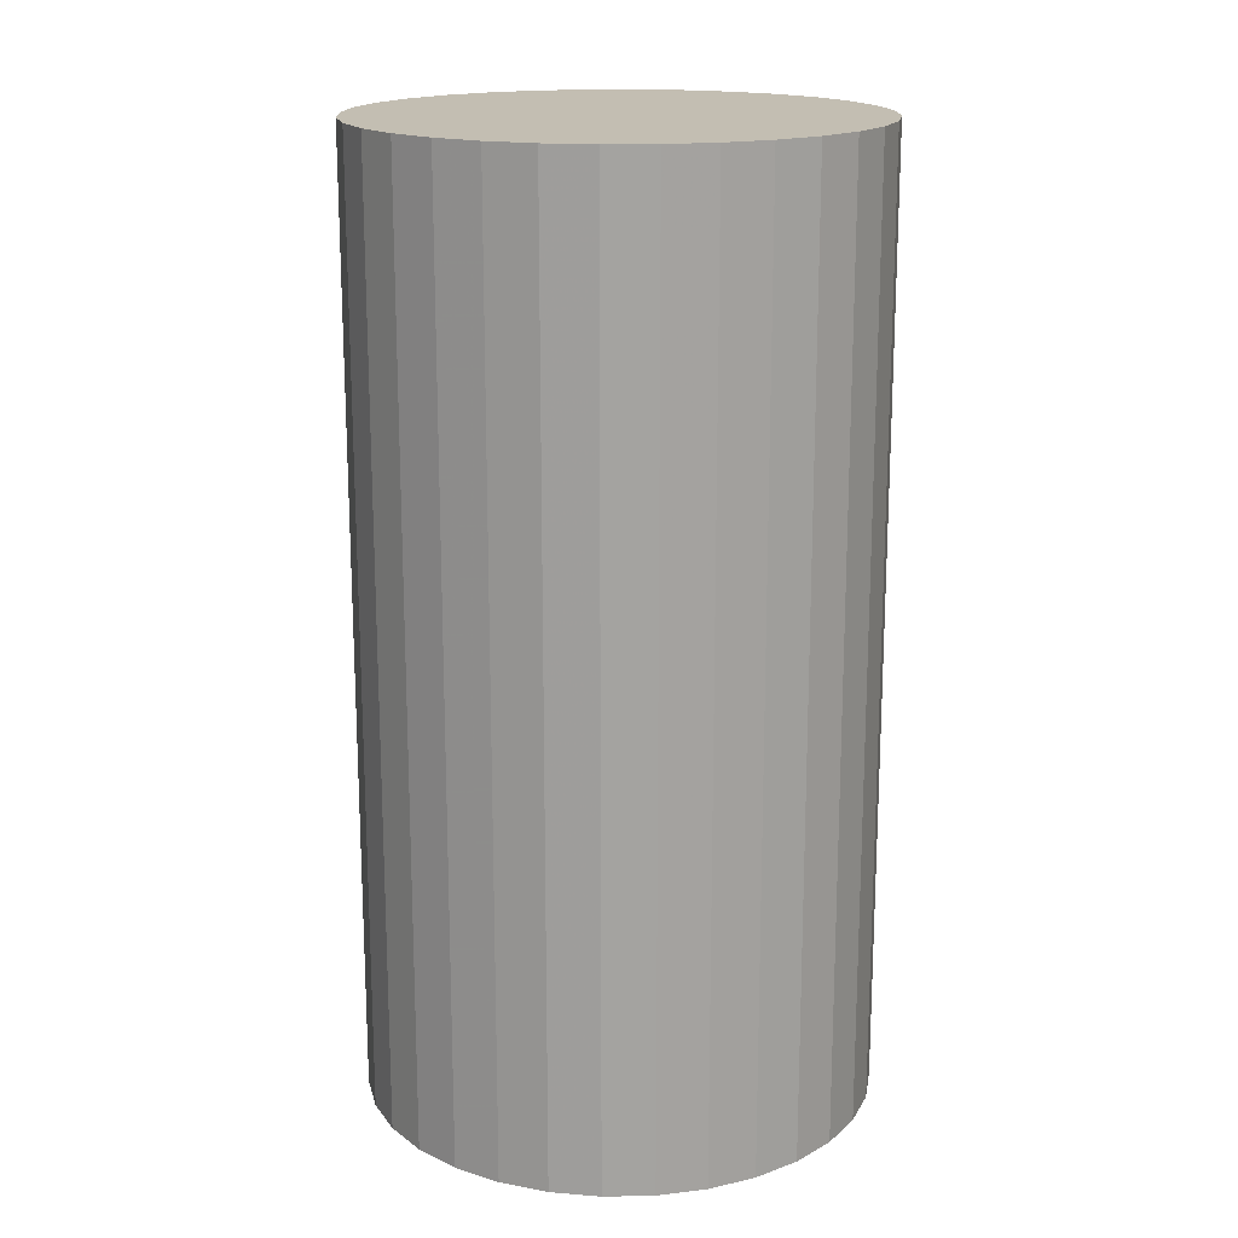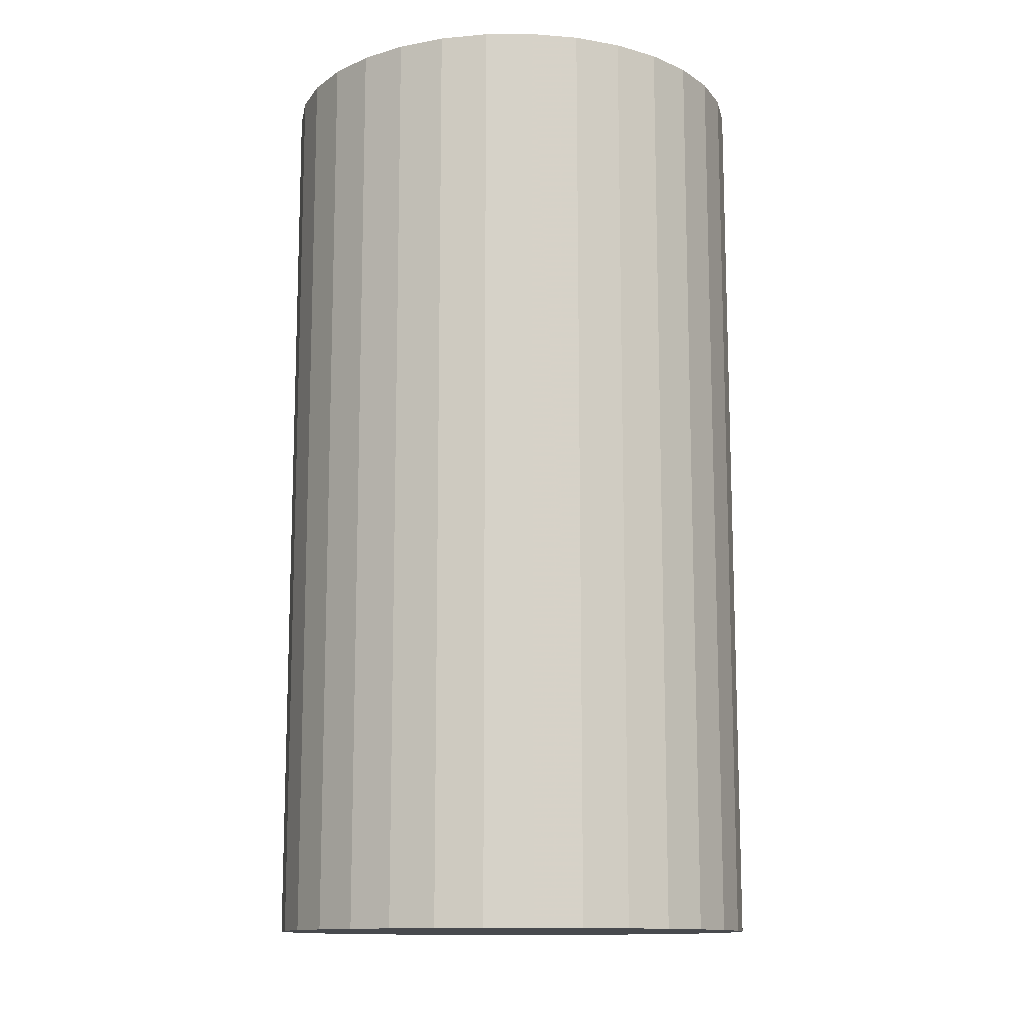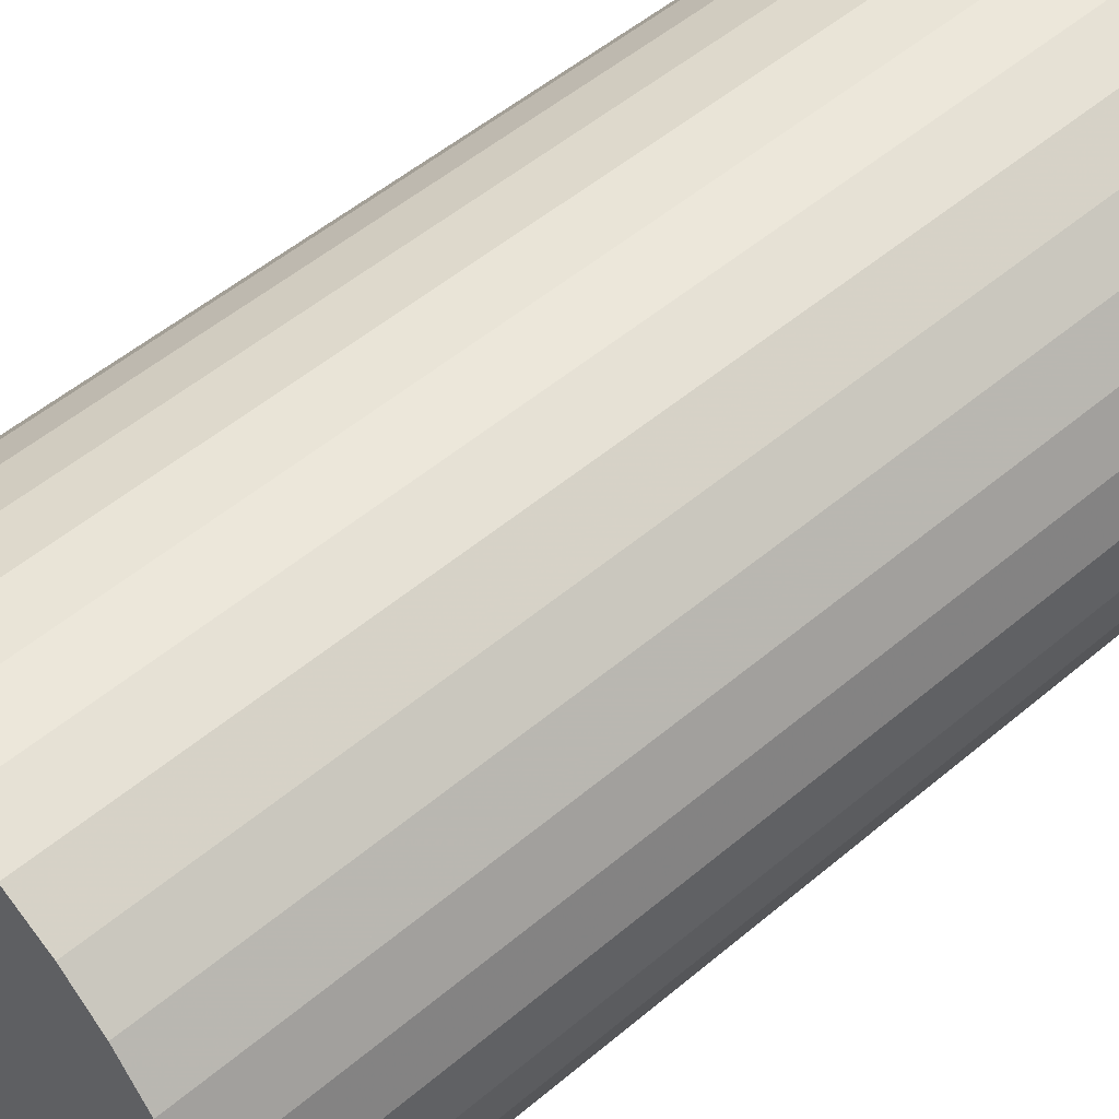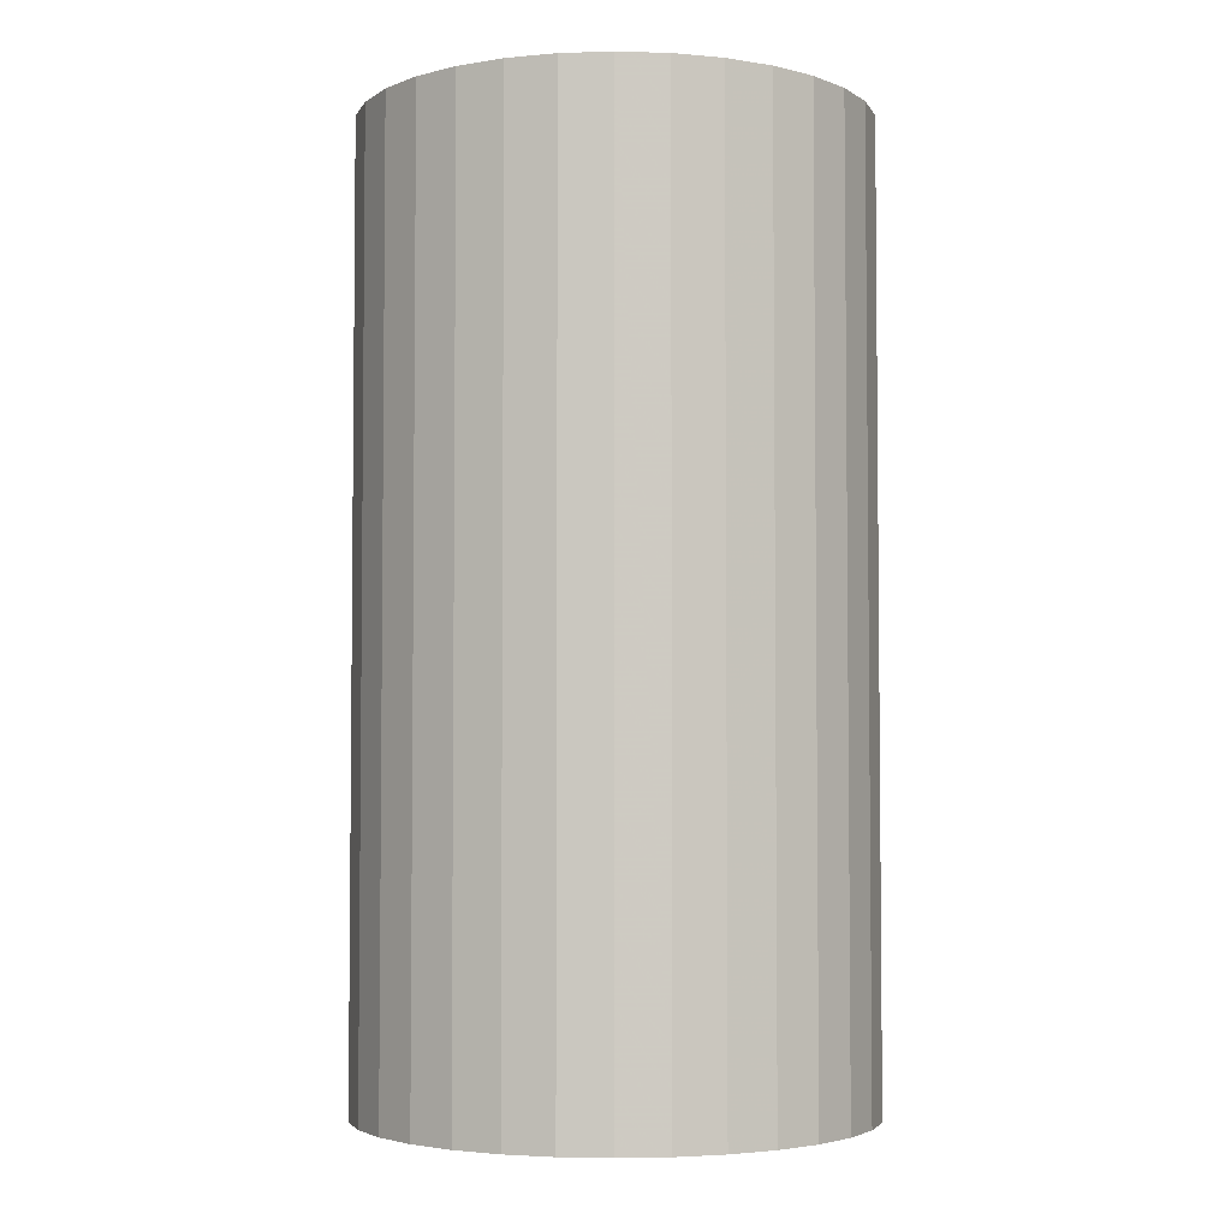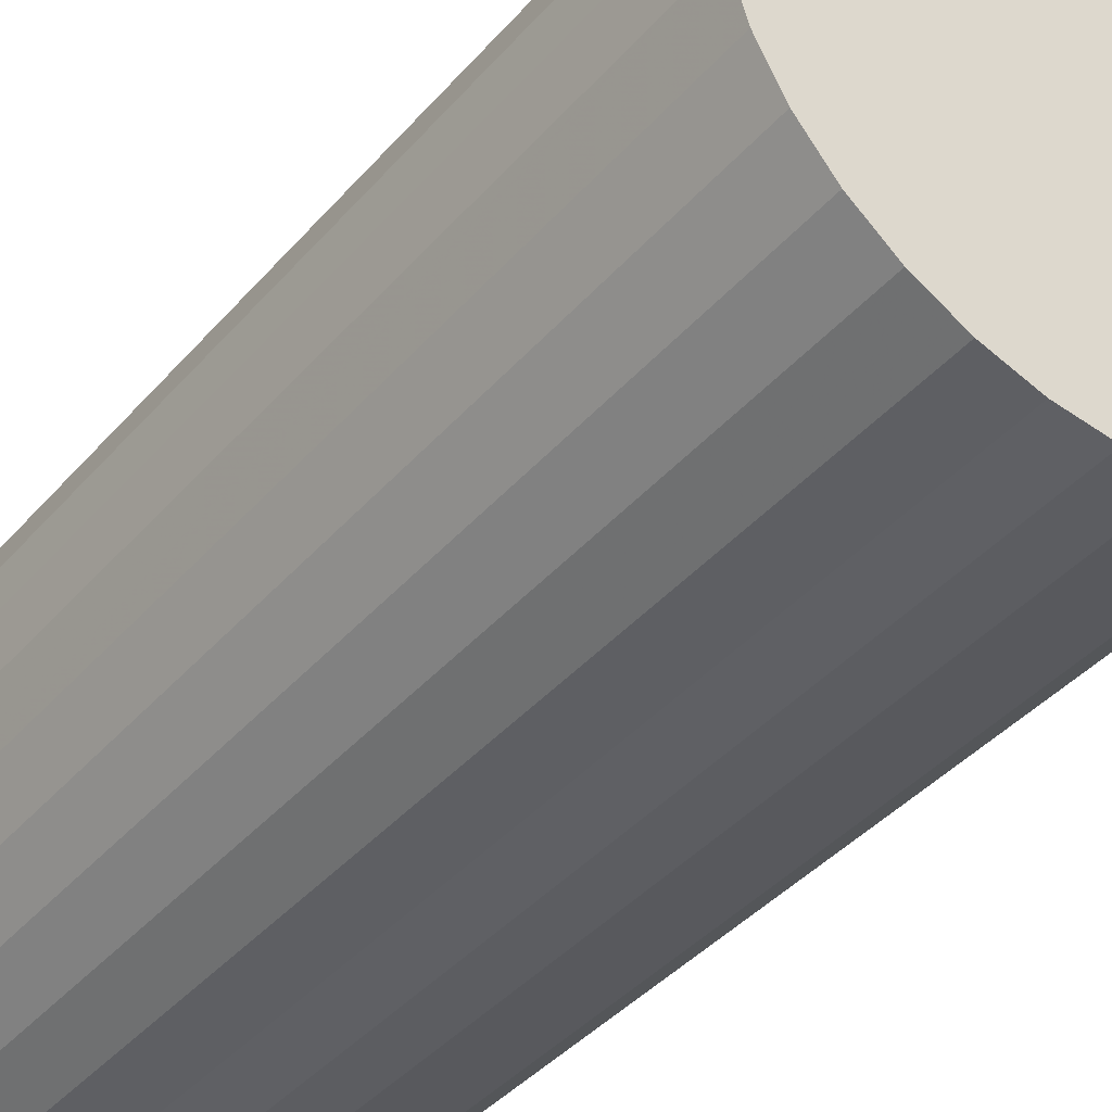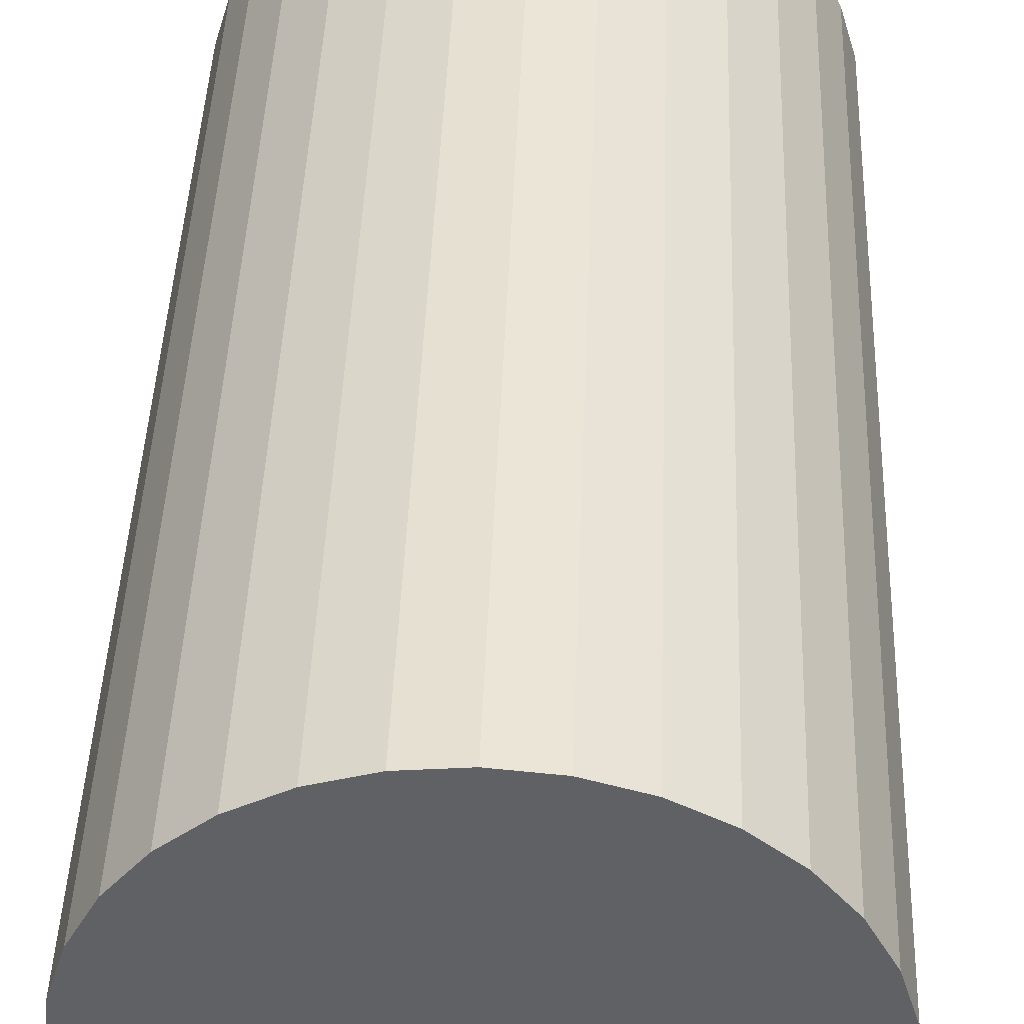
<metadata>
{"format":"obj","ext":"obj","renderer":"f3d","projection":"perspective","resolution":1024,"background":"white","views":[{"elev":17.3,"azim":-18.9,"up":"+Z"},{"elev":-12.8,"azim":-61.1,"up":"+Z"},{"elev":51.8,"azim":-132.5,"up":"+Y"},{"elev":-3.7,"azim":-168.5,"up":"+Z"},{"elev":-40.6,"azim":-36.8,"up":"+Y"},{"elev":42.5,"azim":-177.9,"up":"+Y"}]}
</metadata>
<code>
v 0 0 -0.04972
v 0.02646 0 -0.04972
v 0.02646 0 0.04972
v 0 0 0.04972
v 0.02595 0.005162 -0.04972
v 0.02595 0.005162 0.04972
v 0.02444 0.01012 -0.04972
v 0.02444 0.01012 0.04972
v 0.022 0.0147 -0.04972
v 0.022 0.0147 0.04972
v 0.01871 0.01871 -0.04972
v 0.01871 0.01871 0.04972
v 0.0147 0.022 -0.04972
v 0.0147 0.022 0.04972
v 0.01012 0.02444 -0.04972
v 0.01012 0.02444 0.04972
v 0.005162 0.02595 -0.04972
v 0.005162 0.02595 0.04972
v 0 0.02646 -0.04972
v 0 0.02646 0.04972
v -0.005162 0.02595 -0.04972
v -0.005162 0.02595 0.04972
v -0.01012 0.02444 -0.04972
v -0.01012 0.02444 0.04972
v -0.0147 0.022 -0.04972
v -0.0147 0.022 0.04972
v -0.01871 0.01871 -0.04972
v -0.01871 0.01871 0.04972
v -0.022 0.0147 -0.04972
v -0.022 0.0147 0.04972
v -0.02444 0.01012 -0.04972
v -0.02444 0.01012 0.04972
v -0.02595 0.005162 -0.04972
v -0.02595 0.005162 0.04972
v -0.02646 0 -0.04972
v -0.02646 0 0.04972
v -0.02595 -0.005162 -0.04972
v -0.02595 -0.005162 0.04972
v -0.02444 -0.01012 -0.04972
v -0.02444 -0.01012 0.04972
v -0.022 -0.0147 -0.04972
v -0.022 -0.0147 0.04972
v -0.01871 -0.01871 -0.04972
v -0.01871 -0.01871 0.04972
v -0.0147 -0.022 -0.04972
v -0.0147 -0.022 0.04972
v -0.01012 -0.02444 -0.04972
v -0.01012 -0.02444 0.04972
v -0.005162 -0.02595 -0.04972
v -0.005162 -0.02595 0.04972
v -0 -0.02646 -0.04972
v -0 -0.02646 0.04972
v 0.005162 -0.02595 -0.04972
v 0.005162 -0.02595 0.04972
v 0.01012 -0.02444 -0.04972
v 0.01012 -0.02444 0.04972
v 0.0147 -0.022 -0.04972
v 0.0147 -0.022 0.04972
v 0.01871 -0.01871 -0.04972
v 0.01871 -0.01871 0.04972
v 0.022 -0.0147 -0.04972
v 0.022 -0.0147 0.04972
v 0.02444 -0.01012 -0.04972
v 0.02444 -0.01012 0.04972
v 0.02595 -0.005162 -0.04972
v 0.02595 -0.005162 0.04972
f 2 1 5
f 2 5 3
f 3 5 6
f 3 6 4
f 5 1 7
f 5 7 6
f 6 7 8
f 6 8 4
f 7 1 9
f 7 9 8
f 8 9 10
f 8 10 4
f 9 1 11
f 9 11 10
f 10 11 12
f 10 12 4
f 11 1 13
f 11 13 12
f 12 13 14
f 12 14 4
f 13 1 15
f 13 15 14
f 14 15 16
f 14 16 4
f 15 1 17
f 15 17 16
f 16 17 18
f 16 18 4
f 17 1 19
f 17 19 18
f 18 19 20
f 18 20 4
f 19 1 21
f 19 21 20
f 20 21 22
f 20 22 4
f 21 1 23
f 21 23 22
f 22 23 24
f 22 24 4
f 23 1 25
f 23 25 24
f 24 25 26
f 24 26 4
f 25 1 27
f 25 27 26
f 26 27 28
f 26 28 4
f 27 1 29
f 27 29 28
f 28 29 30
f 28 30 4
f 29 1 31
f 29 31 30
f 30 31 32
f 30 32 4
f 31 1 33
f 31 33 32
f 32 33 34
f 32 34 4
f 33 1 35
f 33 35 34
f 34 35 36
f 34 36 4
f 35 1 37
f 35 37 36
f 36 37 38
f 36 38 4
f 37 1 39
f 37 39 38
f 38 39 40
f 38 40 4
f 39 1 41
f 39 41 40
f 40 41 42
f 40 42 4
f 41 1 43
f 41 43 42
f 42 43 44
f 42 44 4
f 43 1 45
f 43 45 44
f 44 45 46
f 44 46 4
f 45 1 47
f 45 47 46
f 46 47 48
f 46 48 4
f 47 1 49
f 47 49 48
f 48 49 50
f 48 50 4
f 49 1 51
f 49 51 50
f 50 51 52
f 50 52 4
f 51 1 53
f 51 53 52
f 52 53 54
f 52 54 4
f 53 1 55
f 53 55 54
f 54 55 56
f 54 56 4
f 55 1 57
f 55 57 56
f 56 57 58
f 56 58 4
f 57 1 59
f 57 59 58
f 58 59 60
f 58 60 4
f 59 1 61
f 59 61 60
f 60 61 62
f 60 62 4
f 61 1 63
f 61 63 62
f 62 63 64
f 62 64 4
f 63 1 65
f 63 65 64
f 64 65 66
f 64 66 4
f 65 1 2
f 65 2 66
f 66 2 3
f 66 3 4

</code>
